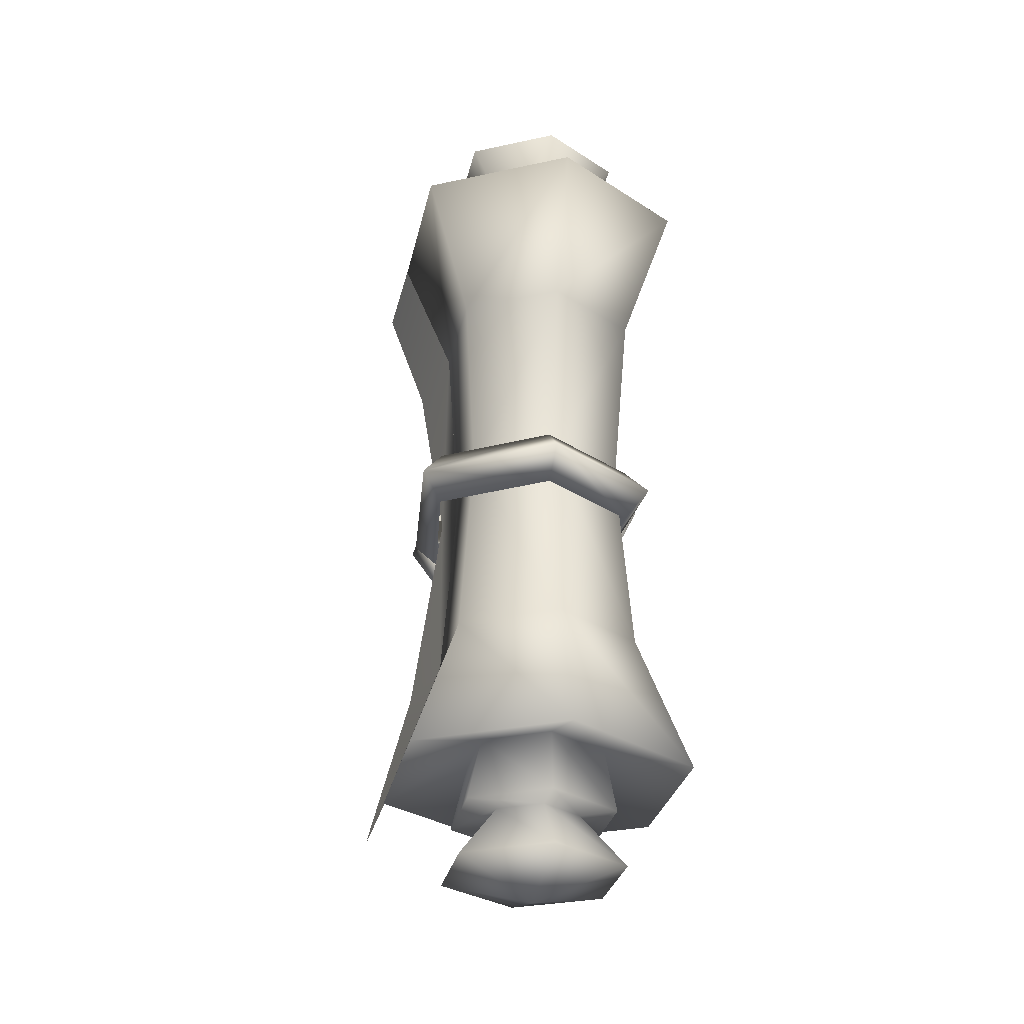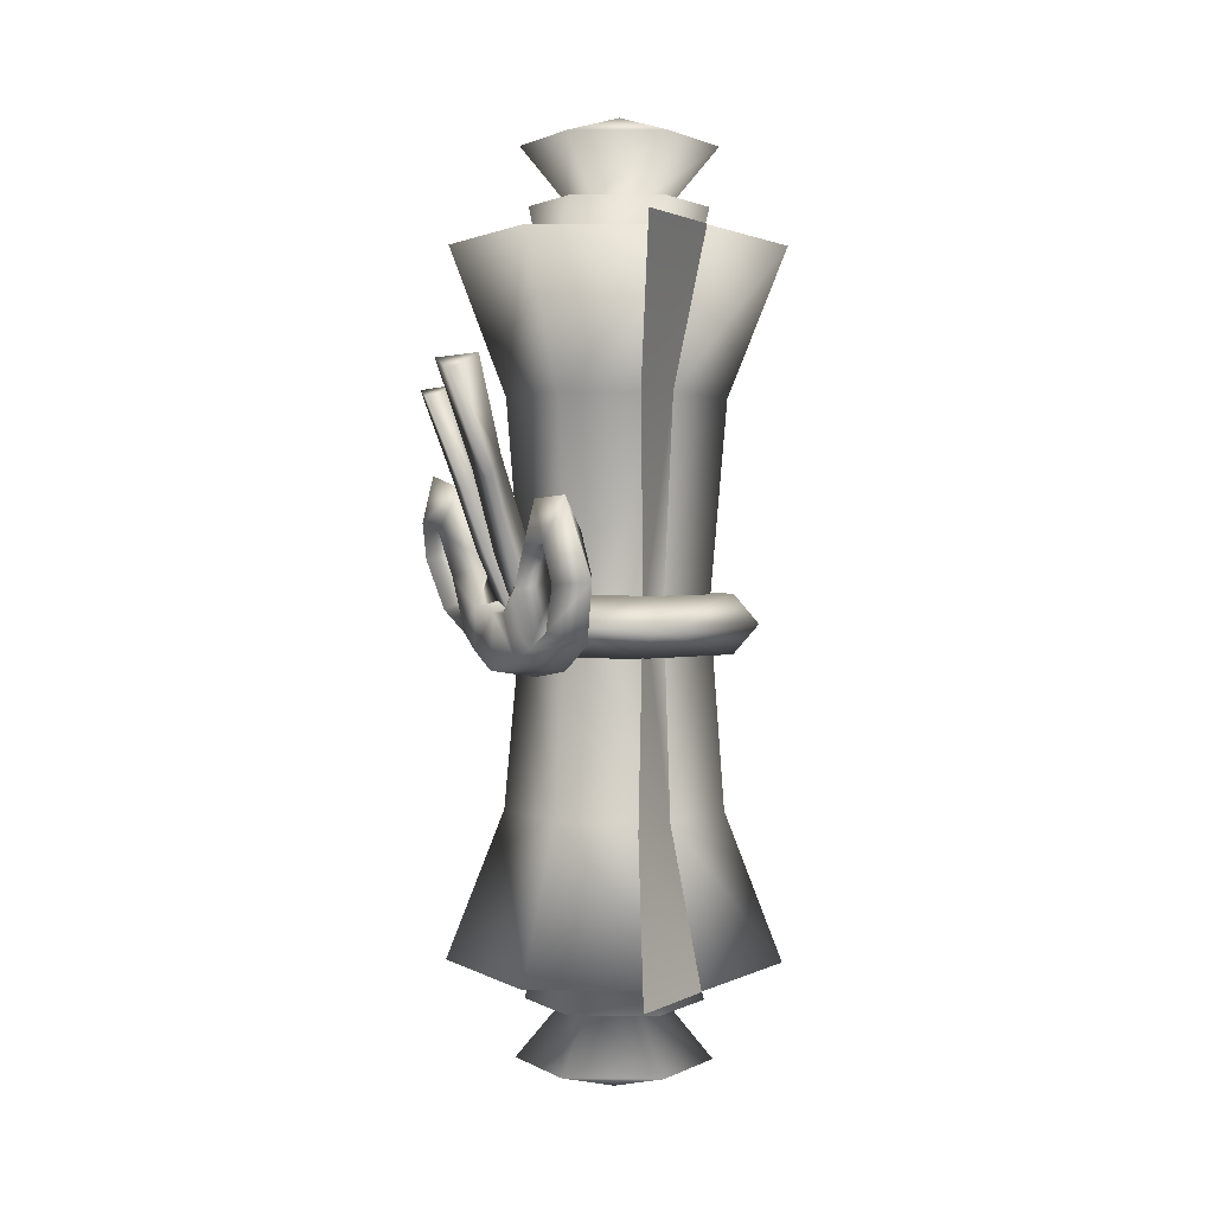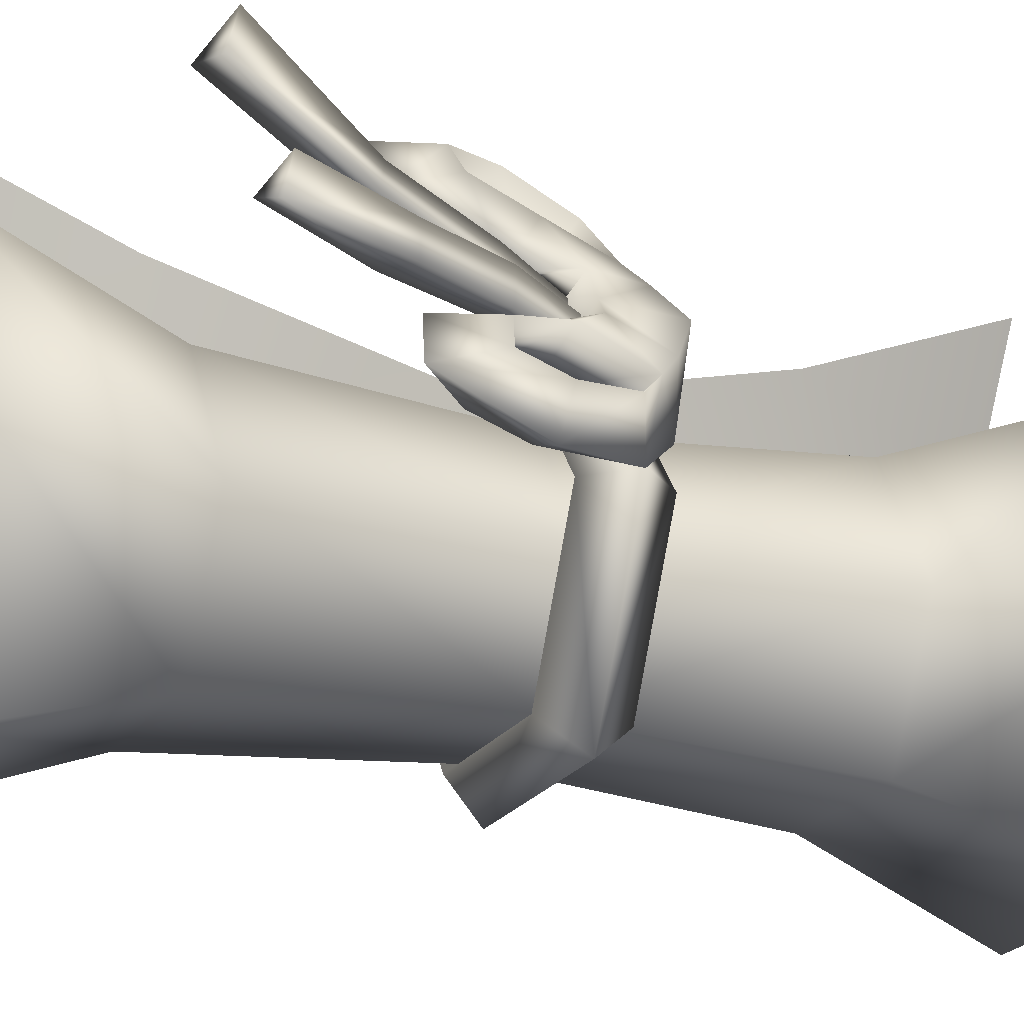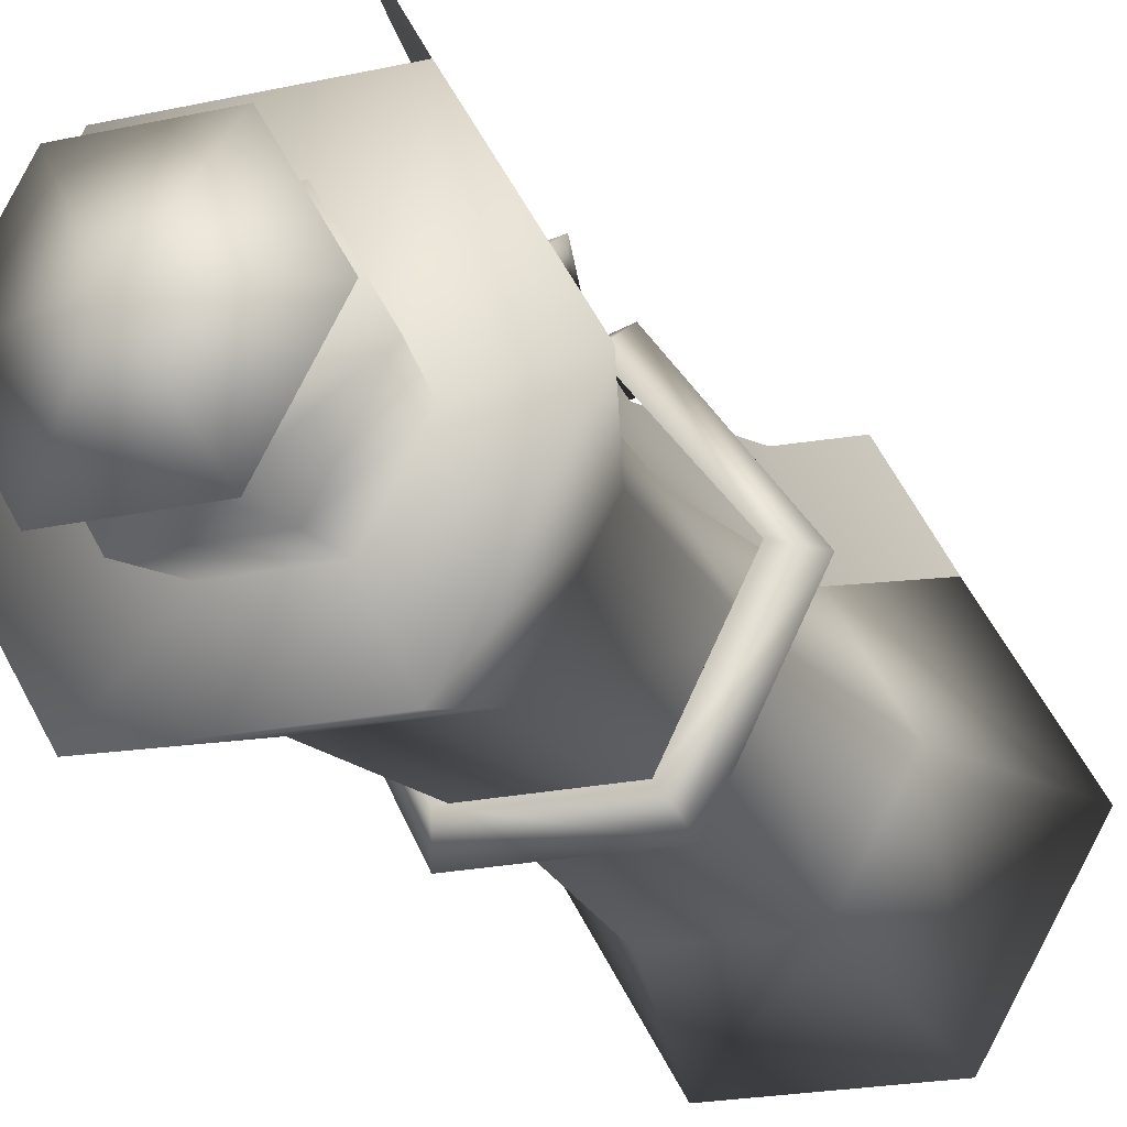
<metadata>
{"format":"obj","ext":"obj","renderer":"f3d","projection":"perspective","resolution":1024,"background":"white","views":[{"elev":-31.9,"azim":-42.5,"up":"+Z"},{"elev":2.6,"azim":-179.2,"up":"+Z"},{"elev":-21.5,"azim":65.0,"up":"+Y"},{"elev":-18.9,"azim":-157.0,"up":"+Y"}]}
</metadata>
<code>
v -0.03691 0.07687 -0.14
v -0.01791 0.1007 0.01409
v -0.0148 0.1408 -0.1388
v -0.03202 0.06385 0.01343
v -0.0583 0.1171 -0.2523
v -0.01841 0.1883 -0.2512
v -0.07809 0.005983 -0.1409
v -0.03691 0.07686 -0.1395
v -0.1213 0.00859 -0.254
v -0.05887 -0.1002 -0.2553
v -0.03728 -0.06512 -0.1418
v 0.06659 -0.1006 -0.2546
v 0.0447 -0.06534 -0.1413
v -0.05831 0.1171 -0.2519
v -0.03233 -0.05651 0.01154
v 0.03717 -0.0567 0.01193
v -0.06692 0.003768 0.01229
v 0.06715 0.1167 -0.2512
v 0.08588 0.005544 -0.1399
v 0.1296 0.007919 -0.2525
v 0.0447 -0.06534 -0.1413
v 0.06659 -0.1006 -0.2546
v 0.03717 -0.0567 0.01193
v 0.07208 0.003396 0.01307
v 0.04507 0.07665 -0.1391
v -0.05831 0.1171 -0.2519
v -0.03691 0.07686 -0.1395
v 0.03749 0.06367 0.01382
v -0.03202 0.06385 0.01343
v -0.03263 0.07495 -0.3248
v 0.00414 0.01143 -0.3466
v -0.0696 0.01129 -0.326
v -0.03296 -0.05256 -0.3268
v 0.041 0.07475 -0.3244
v 0.04067 -0.05276 -0.3264
v 0.07764 0.0109 -0.3252
v 0.1296 0.007919 -0.2525
v 0.03207 0.0562 -0.2307
v 0.06715 0.1167 -0.2512
v 0.05986 0.007764 -0.2313
v -0.02378 0.05634 -0.231
v -0.05831 0.1171 -0.2519
v 0.06659 -0.1006 -0.2546
v 0.03182 -0.04052 -0.2322
v -0.05831 0.1171 -0.2519
v -0.05182 0.008063 -0.2319
v -0.1213 0.00859 -0.254
v -0.02378 0.05634 -0.231
v -0.02403 -0.04037 -0.2325
v -0.05887 -0.1002 -0.2553
v 0.03182 -0.04052 -0.2322
v 0.06659 -0.1006 -0.2546
v 0.05986 0.007764 -0.2313
v 0.03734 0.06831 -0.2802
v 0.03207 0.0562 -0.2307
v 0.0706 0.01034 -0.2809
v -0.0295 0.06849 -0.2806
v -0.02378 0.05634 -0.231
v 0.03182 -0.04052 -0.2322
v 0.03704 -0.04744 -0.282
v 0.02256 0.04288 -0.2811
v 0.04119 0.01043 -0.2815
v -0.01486 0.04298 -0.2814
v 0.0224 -0.02192 -0.2822
v 0.041 0.07475 -0.3244
v 0.07764 0.0109 -0.3252
v -0.03263 0.07495 -0.3248
v 0.04067 -0.05276 -0.3264
v -0.02378 0.05634 -0.231
v -0.06307 0.0107 -0.2817
v -0.05182 0.008063 -0.2319
v -0.0295 0.06849 -0.2806
v -0.0298 -0.04726 -0.2824
v -0.02403 -0.04037 -0.2325
v 0.03704 -0.04744 -0.282
v 0.03182 -0.04052 -0.2322
v -0.03365 0.01063 -0.282
v -0.01486 0.04298 -0.2814
v -0.01502 -0.02182 -0.2824
v 0.0224 -0.02192 -0.2822
v -0.0696 0.01129 -0.326
v -0.03263 0.07495 -0.3248
v -0.03296 -0.05256 -0.3268
v 0.04067 -0.05276 -0.3264
v -0.03866 0.07205 0.1671
v -0.01655 0.1359 0.1682
v -0.01791 0.1007 0.01409
v -0.03202 0.06385 0.01343
v -0.06134 0.1087 0.2804
v -0.02145 0.1799 0.282
v -0.07983 0.001171 0.1653
v -0.06692 0.003768 0.01229
v -0.03903 -0.06993 0.1644
v -0.0619 -0.1086 0.2766
v 0.06356 -0.1089 0.2773
v 0.04296 -0.07015 0.1649
v -0.1244 0.0002306 0.2779
v -0.03866 0.07205 0.1666
v -0.06134 0.1087 0.28
v -0.03233 -0.05651 0.01154
v 0.03717 -0.0567 0.01193
v 0.06412 0.1084 0.2807
v 0.1266 -0.0004411 0.2793
v 0.08413 0.0007319 0.1662
v 0.04296 -0.07015 0.1649
v 0.06356 -0.1089 0.2773
v 0.03717 -0.0567 0.01193
v 0.07208 0.003396 0.01307
v 0.04332 0.07183 0.1671
v -0.06134 0.1087 0.28
v -0.03866 0.07205 0.1666
v 0.03749 0.06367 0.01382
v -0.03202 0.06385 0.01343
v -0.03649 0.06431 0.3518
v -0.07346 0.0006572 0.3506
v 4.139e-05 0.0001309 0.372
v -0.03682 -0.06319 0.3498
v 0.03714 0.06411 0.3523
v 0.03681 -0.06339 0.3503
v 0.07378 0.000263 0.3515
v 0.1266 -0.0004411 0.2793
v 0.02928 0.04852 0.2579
v 0.05708 8.575e-05 0.2573
v 0.06412 0.1084 0.2807
v -0.02656 0.04867 0.2576
v -0.06134 0.1087 0.28
v 0.06356 -0.1089 0.2773
v 0.02903 -0.0482 0.2564
v -0.06134 0.1087 0.28
v -0.05461 0.0003847 0.2566
v -0.02656 0.04867 0.2576
v -0.1244 0.0002306 0.2779
v -0.02681 -0.04805 0.256
v -0.0619 -0.1086 0.2766
v 0.02903 -0.0482 0.2564
v 0.06356 -0.1089 0.2773
v 0.05708 8.575e-05 0.2573
v 0.03398 0.05906 0.3078
v 0.06725 0.0011 0.3071
v 0.02928 0.04852 0.2579
v -0.03285 0.05924 0.3075
v -0.02656 0.04867 0.2576
v 0.02903 -0.0482 0.2564
v 0.03368 -0.05669 0.306
v 0.01921 0.03362 0.3078
v 0.03783 0.001172 0.3074
v -0.01821 0.03372 0.3076
v 0.01904 -0.03118 0.3068
v 0.03714 0.06411 0.3523
v 0.07378 0.000263 0.3515
v -0.03649 0.06431 0.3518
v 0.03681 -0.06339 0.3503
v -0.02656 0.04867 0.2576
v -0.06642 0.001458 0.3064
v -0.03285 0.05924 0.3075
v -0.05461 0.0003847 0.2566
v -0.03315 -0.05651 0.3056
v -0.02681 -0.04805 0.256
v 0.03368 -0.05669 0.306
v 0.02903 -0.0482 0.2564
v -0.03701 0.001372 0.307
v -0.01821 0.03372 0.3076
v -0.01838 -0.03108 0.3066
v 0.01904 -0.03118 0.3068
v -0.07346 0.0006572 0.3506
v -0.03649 0.06431 0.3518
v -0.03682 -0.06319 0.3498
v 0.03681 -0.06339 0.3503
v 0.1386 0.09281 0.167
v 0.09298 0.09344 0.1101
v 0.115 0.0895 0.1008
v 0.115 0.1026 0.1698
v 0.09989 0.08557 0.05384
v 0.07571 0.09146 0.05763
v 0.07978 0.07681 0.004136
v 0.06002 0.08194 0.008993
v 0.1081 0.1122 0.09773
v 0.132 0.118 0.1601
v 0.09178 0.1088 0.04982
v 0.0728 0.09607 0.001213
v 0.132 0.118 0.1601
v 0.1081 0.1122 0.09773
v 0.09178 0.1088 0.04982
v 0.0728 0.09607 0.001213
v 0.1225 0.1569 0.1854
v 0.07982 0.1313 0.121
v 0.1003 0.124 0.1123
v 0.09245 0.1654 0.1884
v 0.08734 0.1052 0.05644
v 0.06179 0.1067 0.05783
v 0.0732 0.0794 -0.002603
v 0.04787 0.08156 0.0008175
v 0.08795 0.1446 0.1042
v 0.1108 0.186 0.1755
v 0.0752 0.1259 0.04806
v 0.06077 0.09997 -0.01046
v 0.1108 0.186 0.1755
v 0.08795 0.1446 0.1042
v 0.0752 0.1259 0.04806
v 0.06077 0.09997 -0.01046
v 0.09034 0.05725 0.04233
v 0.1007 0.09079 0.01492
v 0.08268 0.04838 0.00934
v 0.09173 0.08308 0.046
v 0.1007 0.09079 0.01492
v 0.1002 0.05255 0.07427
v 0.1135 0.06946 0.09904
v 0.135 0.03842 0.1076
v 0.1144 0.03251 0.08214
v 0.1123 0.02366 0.05238
v 0.1286 0.06844 0.0677
v 0.1179 0.07674 0.03524
v 0.1007 0.09079 0.01492
v 0.1418 0.04853 0.07366
v 0.135 0.03842 0.1076
v 0.1399 0.04103 0.047
v 0.1104 0.06438 -0.005011
v 0.135 0.03842 0.1076
v 0.1366 0.0143 0.05286
v 0.1266 0.04755 0.01112
v 0.1142 0.02153 0.005007
v 0.1104 0.06438 -0.005011
v 0.08757 0.046 -0.02146
v 0.1366 0.0143 0.05286
v 0.1024 0.07733 -0.01648
v 0.1007 0.09079 0.01492
v 0.08943 0.1007 -0.02925
v 0.08724 0.1032 0.01155
v 0.08268 0.04838 0.00934
v 0.1142 0.02153 0.005007
v 0.09819 0.03148 0.02315
v 0.1123 0.02366 0.05238
v 0.06588 0.06016 0.02397
v 0.05451 0.08115 0.02295
v 0.05904 0.07852 -0.03541
v 0.08757 0.046 -0.02146
v 0.1007 0.09079 0.01492
v 0.06588 0.06016 0.02397
v 0.08268 0.04838 0.00934
v 0.1007 0.09079 0.01492
v 0.08724 0.1032 0.01155
v 0.05904 0.07852 -0.03541
v 0.08757 0.046 -0.02146
v 0.1123 0.02366 0.05238
v 0.1142 0.02153 0.005007
v 0.1366 0.0143 0.05286
v 0.135 0.03842 0.1076
v 0.09034 0.05725 0.04233
v 0.1104 0.06438 -0.005011
v 0.1179 0.07674 0.03524
v 0.08268 0.04838 0.00934
v 0.1002 0.05255 0.07427
v 0.1286 0.06844 0.0677
v 0.1144 0.03251 0.08214
v 0.1418 0.04853 0.07366
v 0.09819 0.03148 0.02315
v 0.1399 0.04103 0.047
v 0.1266 0.04755 0.01112
v 0.1123 0.02366 0.05238
v 0.08268 0.04838 0.00934
v 0.1104 0.06438 -0.005011
v 0.1418 0.04853 0.07366
v 0.1144 0.03251 0.08214
v 0.04235 0.125 0.03556
v 0.07938 0.1199 0.01206
v 0.06668 0.1184 0.04246
v 0.03538 0.1441 0.06512
v 0.05627 0.1502 0.09096
v 0.03459 0.1802 0.09348
v 0.0245 0.1594 0.06946
v 0.01732 0.1577 0.03898
v 0.06332 0.1606 0.05849
v 0.07055 0.1436 0.02856
v 0.06021 0.1352 -0.01209
v 0.04954 0.1789 0.06064
v 0.03459 0.1802 0.09348
v 0.0434 0.1773 0.03338
v 0.07938 0.1199 0.01206
v 0.03455 0.1163 0.00255
v 0.07938 0.1199 0.01206
v 0.03459 0.1802 0.09348
v 0.0167 0.1836 0.03594
v 0.04837 0.158 8.575e-05
v 0.0204 0.154 -0.008227
v 0.06021 0.1352 -0.01209
v 0.03686 0.1176 -0.02861
v 0.0167 0.1836 0.03594
v 0.07073 0.122 -0.02094
v 0.07938 0.1199 0.01206
v 0.08943 0.1007 -0.02925
v 0.08724 0.1032 0.01155
v 0.03455 0.1163 0.00255
v 0.0204 0.154 -0.008227
v 0.02264 0.1381 0.01249
v 0.01732 0.1577 0.03898
v 0.03857 0.09871 0.02012
v 0.05904 0.07852 -0.03541
v 0.05451 0.08115 0.02295
v 0.03686 0.1176 -0.02861
v 0.07938 0.1199 0.01206
v 0.08724 0.1032 0.01155
v 0.07938 0.1199 0.01206
v 0.03857 0.09871 0.02012
v 0.03455 0.1163 0.00255
v 0.03686 0.1176 -0.02861
v 0.05904 0.07852 -0.03541
v 0.01732 0.1577 0.03898
v 0.0167 0.1836 0.03594
v 0.0204 0.154 -0.008227
v 0.03459 0.1802 0.09348
v 0.04235 0.125 0.03556
v 0.06021 0.1352 -0.01209
v 0.03455 0.1163 0.00255
v 0.07055 0.1436 0.02856
v 0.03538 0.1441 0.06512
v 0.06332 0.1606 0.05849
v 0.0245 0.1594 0.06946
v 0.04954 0.1789 0.06064
v 0.02264 0.1381 0.01249
v 0.0434 0.1773 0.03338
v 0.01732 0.1577 0.03898
v 0.04837 0.158 8.575e-05
v 0.03455 0.1163 0.00255
v 0.06021 0.1352 -0.01209
v 0.04954 0.1789 0.06064
v 0.0245 0.1594 0.06946
v 0.115 0.1026 0.1698
v 0.1386 0.09281 0.167
v 0.132 0.118 0.1601
v 0.09245 0.1654 0.1884
v 0.1225 0.1569 0.1854
v 0.1108 0.186 0.1755
v 0.04166 0.09051 -0.02093
v 0.1079 0.02476 0.0008221
v 0.08856 0.02506 -0.02169
v 0.05059 0.1048 0.001753
v 0.05505 -0.07792 -0.001093
v 0.04531 -0.05895 -0.02326
v -0.01704 0.1089 -0.02033
v -0.02589 0.1268 0.001099
v 0.04141 0.08981 0.02357
v 0.08831 0.02436 0.02281
v 0.04506 -0.05965 0.02124
v -0.02502 0.1083 0.02344
v 0.04141 0.08981 0.02357
v 0.08831 0.02436 0.02281
v 0.04506 -0.05965 0.02124
v -0.02502 0.1083 0.02344
v 0.04531 -0.05895 -0.02326
v -0.05012 -0.07764 -0.001689
v -0.04074 -0.05872 -0.02374
v 0.05505 -0.07792 -0.001093
v -0.1024 0.02532 -0.0003689
v -0.08355 0.02552 -0.02266
v -0.02589 0.1268 0.001099
v -0.01704 0.1089 -0.02033
v 0.04506 -0.05965 0.02124
v -0.04099 -0.05942 0.02076
v -0.0838 0.02482 0.02184
v -0.02502 0.1083 0.02344
v 0.04506 -0.05965 0.02124
v -0.04099 -0.05942 0.02076
v -0.0838 0.02482 0.02184
v -0.01704 0.1089 -0.02033
v -0.02502 0.1083 0.02344
v -0.03618 0.07687 -0.1399
v -0.01407 0.1408 -0.1388
v -0.01718 0.1007 0.01409
v -0.03129 0.06385 0.01343
v -0.05757 0.1171 -0.2523
v -0.01768 0.1883 -0.2512
v -0.03793 0.07204 0.1671
v -0.01718 0.1007 0.01409
v -0.01582 0.1359 0.1682
v -0.03129 0.06385 0.01343
v -0.06061 0.1087 0.2804
v -0.02072 0.1799 0.282
o nan_hua_xian_zi_w_0
f 1 2 3
f 1 4 2
f 3 5 1
f 3 6 5
f 7 4 8
f 9 7 8
f 10 7 9
f 10 11 7
f 12 11 10
f 12 13 11
f 9 8 14
f 13 15 11
f 13 16 15
f 11 17 7
f 11 15 17
f 7 17 4
f 18 19 20
f 20 19 21
f 20 21 22
f 19 23 21
f 19 24 23
f 25 24 19
f 18 25 19
f 26 25 18
f 26 27 25
f 25 28 24
f 27 28 25
f 27 29 28
f 30 31 32
f 32 31 33
f 31 30 34
f 33 31 35
f 35 31 36
f 31 34 36
f 37 38 39
f 37 40 38
f 39 38 41
f 39 41 42
f 43 40 37
f 43 44 40
f 45 46 47
f 45 48 46
f 47 46 49
f 47 49 50
f 50 49 51
f 50 51 52
f 53 54 55
f 53 56 54
f 55 54 57
f 55 57 58
f 59 56 53
f 59 60 56
f 56 61 54
f 56 62 61
f 60 62 56
f 54 63 57
f 54 61 63
f 60 64 62
f 62 65 61
f 62 66 65
f 64 66 62
f 61 67 63
f 61 65 67
f 64 68 66
f 69 70 71
f 69 72 70
f 71 70 73
f 71 73 74
f 74 73 75
f 74 75 76
f 72 77 70
f 72 78 77
f 70 79 73
f 70 77 79
f 73 80 75
f 73 79 80
f 78 81 77
f 78 82 81
f 77 83 79
f 77 81 83
f 79 84 80
f 79 83 84
f 85 86 87
f 85 87 88
f 86 85 89
f 86 89 90
f 91 88 92
f 93 91 92
f 94 91 93
f 95 94 93
f 95 93 96
f 94 97 91
f 97 98 91
f 91 98 88
f 97 99 98
f 96 93 100
f 93 92 100
f 96 100 101
f 102 103 104
f 103 105 104
f 103 106 105
f 104 105 107
f 104 107 108
f 109 104 108
f 102 104 109
f 110 102 109
f 110 109 111
f 109 108 112
f 111 109 112
f 111 112 113
f 114 115 116
f 115 117 116
f 116 118 114
f 117 119 116
f 119 120 116
f 116 120 118
f 121 122 123
f 121 124 122
f 124 125 122
f 124 126 125
f 127 121 123
f 127 123 128
f 129 130 131
f 129 132 130
f 132 133 130
f 132 134 133
f 134 135 133
f 134 136 135
f 137 138 139
f 137 140 138
f 140 141 138
f 140 142 141
f 143 137 139
f 143 139 144
f 139 138 145
f 139 145 146
f 144 139 146
f 138 147 145
f 138 141 147
f 144 146 148
f 146 145 149
f 146 149 150
f 148 146 150
f 145 151 149
f 145 147 151
f 148 150 152
f 153 154 155
f 153 156 154
f 156 157 154
f 156 158 157
f 158 159 157
f 158 160 159
f 155 154 161
f 155 161 162
f 154 163 161
f 154 157 163
f 157 164 163
f 157 159 164
f 162 161 165
f 162 165 166
f 161 167 165
f 161 163 167
f 163 168 167
f 163 164 168
f 169 170 171
f 169 172 170
f 173 171 170
f 173 170 174
f 175 173 174
f 175 174 176
f 169 171 177
f 173 177 171
f 169 177 178
f 173 179 177
f 175 179 173
f 175 180 179
f 181 170 172
f 181 182 170
f 183 170 182
f 183 174 170
f 184 174 183
f 184 176 174
f 185 186 187
f 185 188 186
f 189 187 186
f 189 186 190
f 191 189 190
f 191 190 192
f 185 187 193
f 189 193 187
f 185 193 194
f 189 195 193
f 191 195 189
f 191 196 195
f 197 186 188
f 197 198 186
f 199 186 198
f 199 190 186
f 200 190 199
f 200 192 190
f 201 202 203
f 201 204 205
f 206 204 201
f 206 207 204
f 206 208 207
f 206 209 208
f 210 208 209
f 204 207 211
f 204 211 212
f 213 204 212
f 207 214 211
f 207 215 214
f 215 216 214
f 205 212 217
f 218 219 216
f 219 220 216
f 221 222 220
f 221 223 222
f 224 221 220
f 223 225 222
f 226 222 225
f 223 227 225
f 225 228 226
f 227 228 225
f 229 223 230
f 229 230 231
f 232 231 230
f 223 229 233
f 233 234 235
f 236 235 227
f 237 234 238
f 239 237 238
f 240 241 234
f 233 242 243
f 244 245 246
f 244 246 247
f 248 249 250
f 248 251 249
f 252 248 250
f 252 250 253
f 254 252 253
f 254 253 255
f 256 257 258
f 256 259 257
f 260 256 258
f 260 258 261
f 259 262 257
f 259 263 262
f 264 265 266
f 267 264 266
f 267 266 268
f 267 268 269
f 267 269 270
f 271 270 269
f 266 272 268
f 266 273 272
f 265 274 273
f 268 272 275
f 268 275 276
f 276 275 277
f 278 273 266
f 264 279 280
f 281 277 282
f 282 277 283
f 284 283 285
f 284 285 286
f 287 283 284
f 286 285 288
f 289 288 285
f 286 288 290
f 288 289 291
f 290 288 291
f 292 293 286
f 292 294 293
f 295 293 294
f 286 296 292
f 296 297 298
f 299 290 297
f 300 298 301
f 302 303 298
f 304 303 302
f 296 305 306
f 307 308 309
f 307 310 308
f 311 312 313
f 311 314 312
f 315 314 311
f 315 316 314
f 317 316 315
f 317 318 316
f 319 320 321
f 319 322 320
f 323 322 319
f 323 324 322
f 321 320 325
f 321 325 326
f 327 328 329
f 330 331 332
f 333 334 335
f 333 336 334
f 335 334 337
f 335 337 338
f 339 336 333
f 339 340 336
f 334 336 341
f 334 341 342
f 337 334 342
f 337 342 343
f 336 344 341
f 336 340 344
f 335 345 333
f 335 346 345
f 338 346 335
f 338 347 346
f 333 348 339
f 333 345 348
f 349 350 351
f 349 352 350
f 351 350 353
f 351 353 354
f 354 353 355
f 354 355 356
f 350 352 357
f 350 357 358
f 353 350 358
f 353 358 359
f 355 353 359
f 355 359 360
f 351 361 349
f 351 362 361
f 354 362 351
f 354 363 362
f 364 363 354
f 364 365 363
f 366 367 368
f 366 368 369
f 367 366 370
f 367 370 371
f 372 373 374
f 372 375 373
f 374 376 372
f 374 377 376

</code>
